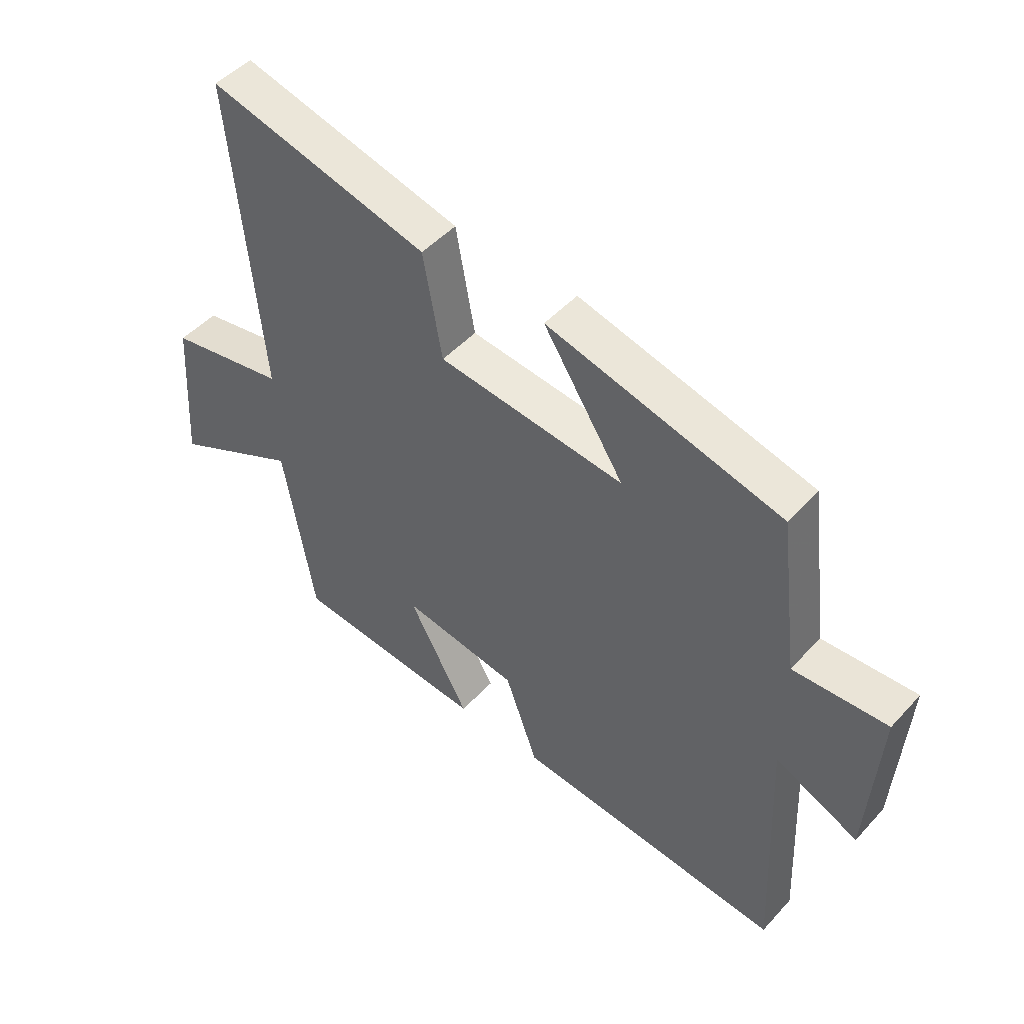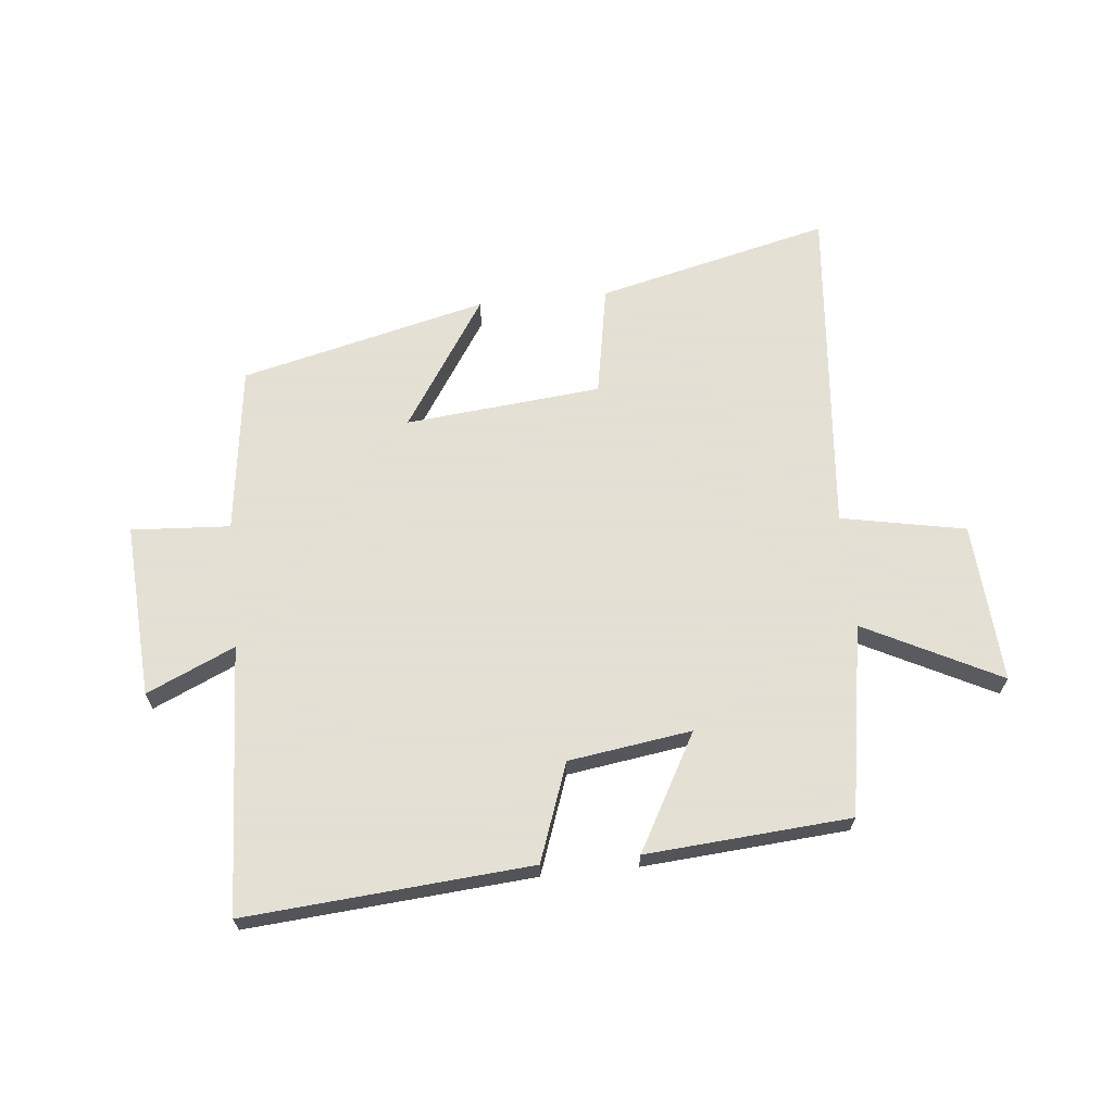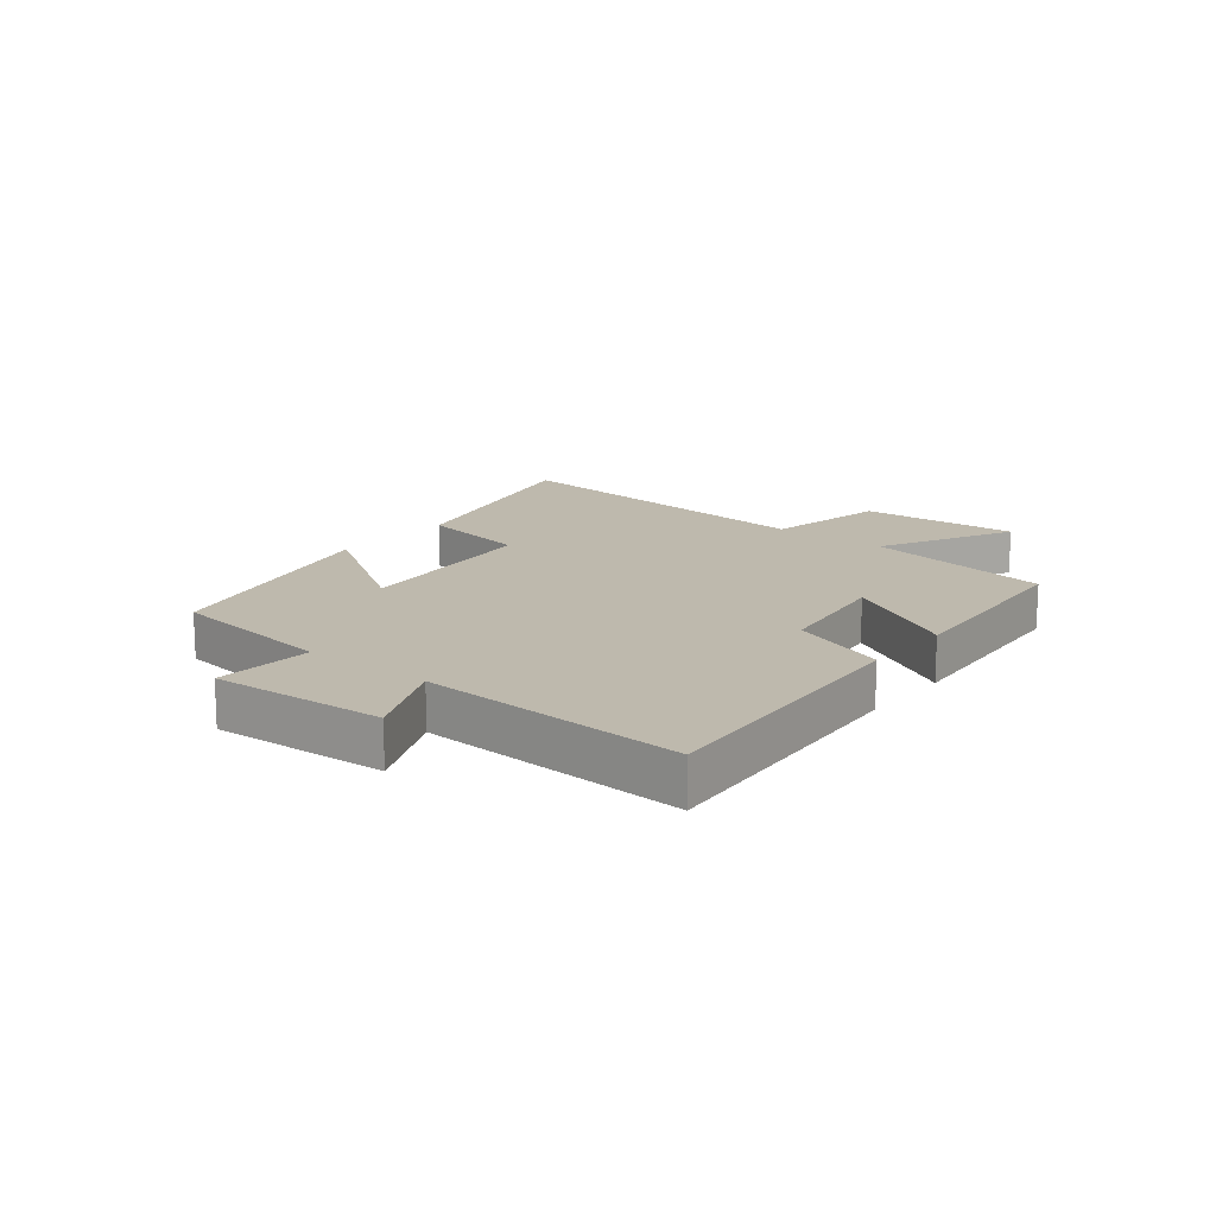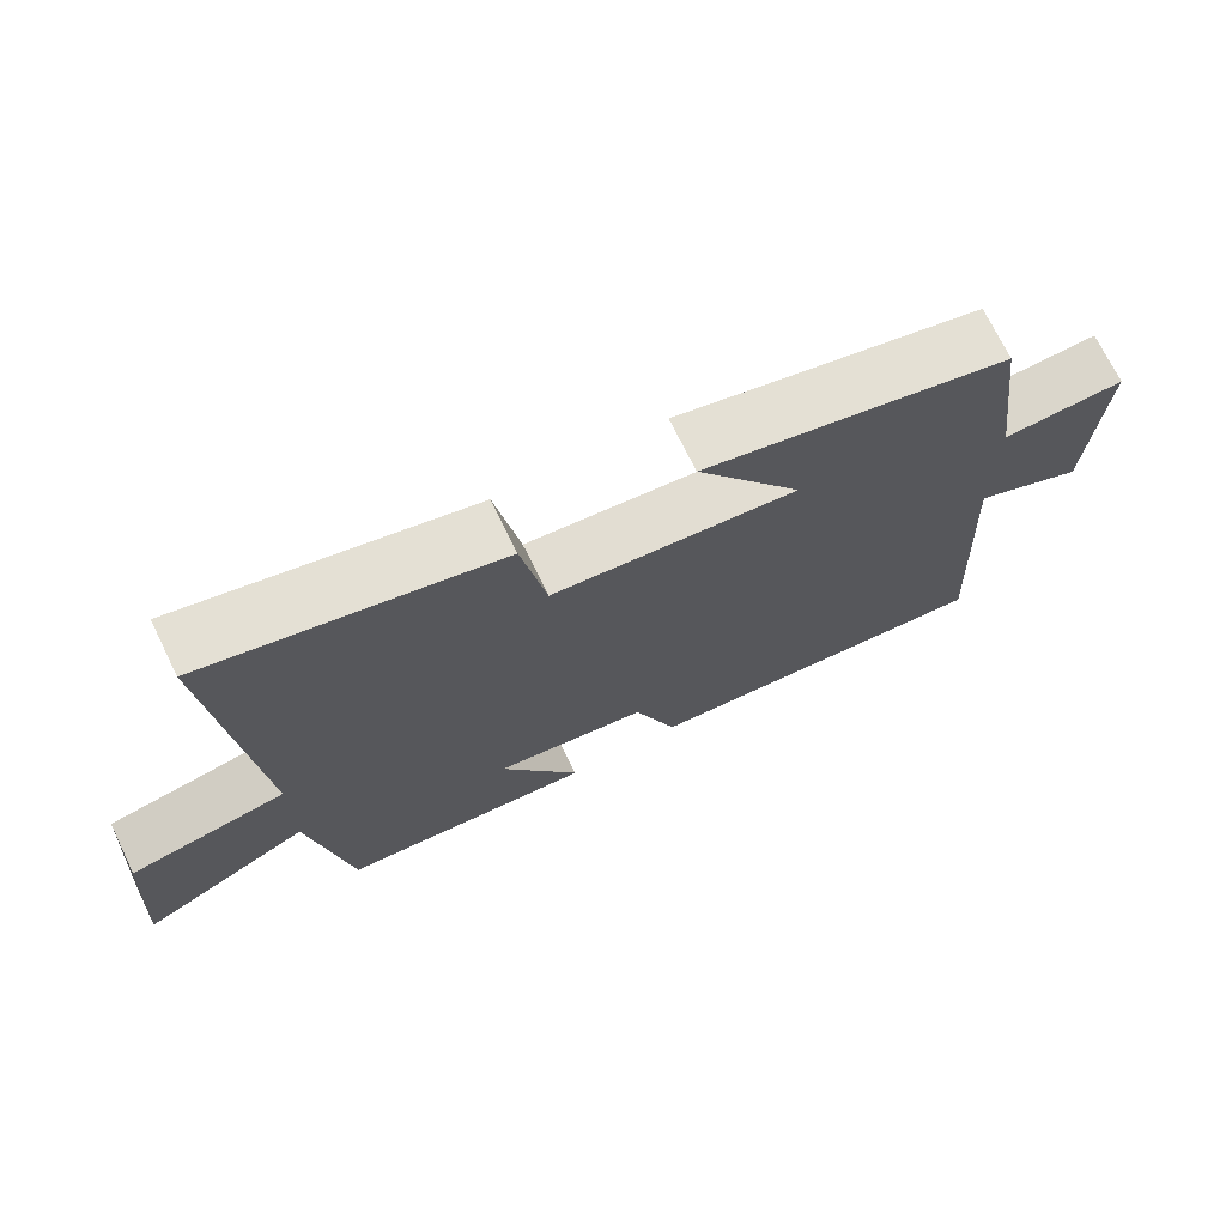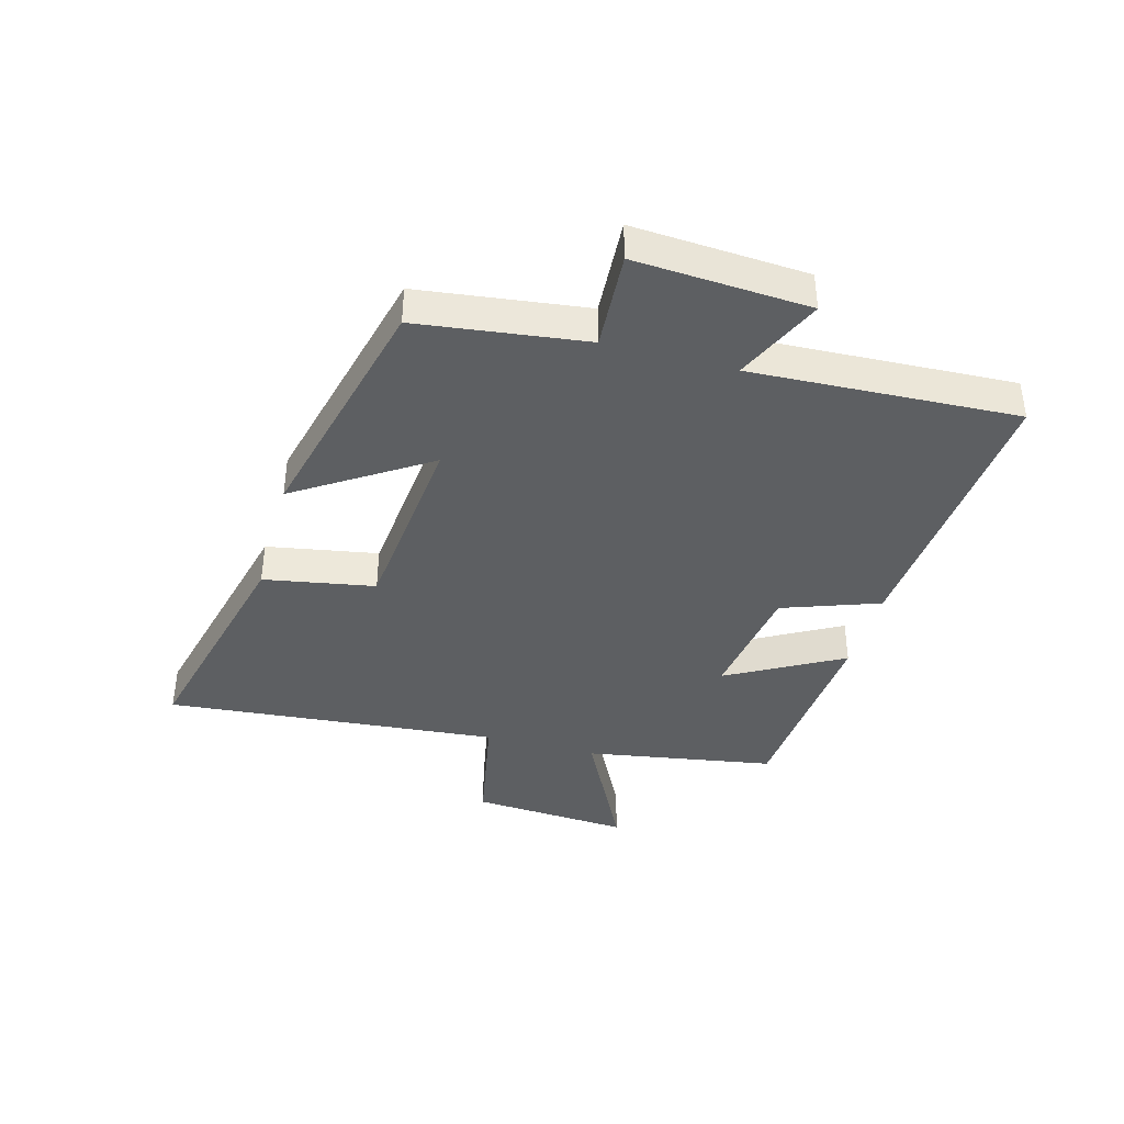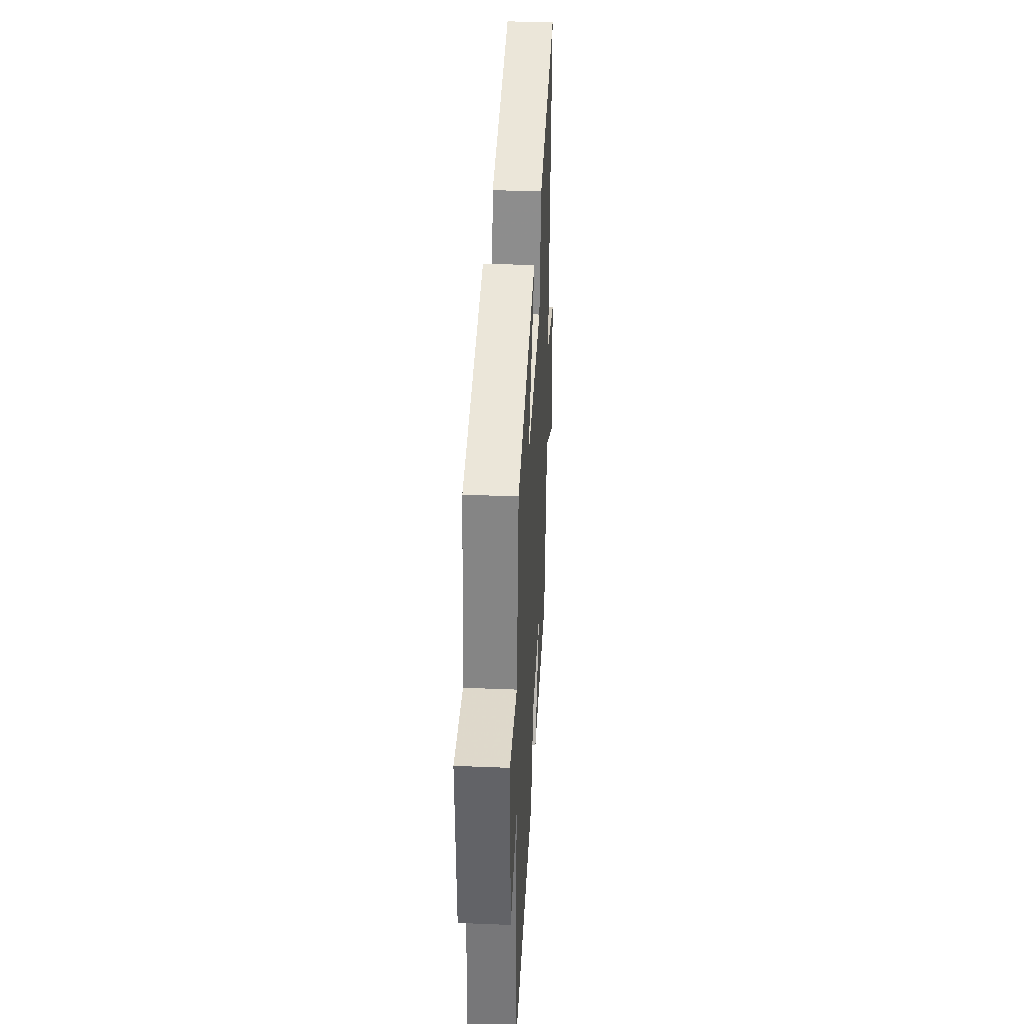
<metadata>
{"format":"obj","ext":"obj","renderer":"f3d","projection":"perspective","resolution":1024,"background":"white","views":[{"elev":48.5,"azim":40.2,"up":"+Z"},{"elev":66.2,"azim":174.3,"up":"+Y"},{"elev":15.3,"azim":128.9,"up":"+Y"},{"elev":71.5,"azim":-26.0,"up":"+Z"},{"elev":-39.6,"azim":74.6,"up":"+Y"},{"elev":35.1,"azim":93.1,"up":"+Z"}]}
</metadata>
<code>
v -0.447 0.07 -0.474
v -0.5 0.07 -0.157
v -0.725 0.07 -0.271
v -0.707 0.07 -0.005
v -0.5 0.07 0.035
v -0.55 0.07 0.594
v -0.163 0.07 0.5
v -0.13 0.07 0.315
v 0.196 0.07 0.283
v 0.055 0.07 0.5
v 0.464 0.07 0.4
v 0.5 0.07 0.12
v 0.664 0.07 0.13
v 0.646 0.07 -0.16
v 0.5 0.07 -0.094
v 0.521 0.07 -0.538
v 0.048 0.07 -0.5
v -0.01 0.07 -0.338
v -0.214 0.07 -0.308
v -0.108 0.07 -0.5
v -0.447 0 -0.474
v -0.5 0 -0.157
v -0.725 0 -0.271
v -0.707 0 -0.005
v -0.5 0 0.035
v -0.55 0 0.594
v -0.163 0 0.5
v -0.13 0 0.315
v 0.196 0 0.283
v 0.055 0 0.5
v 0.464 0 0.4
v 0.5 0 0.12
v 0.664 0 0.13
v 0.646 0 -0.16
v 0.5 0 -0.094
v 0.521 0 -0.538
v 0.048 0 -0.5
v -0.01 0 -0.338
v -0.214 0 -0.308
v -0.108 0 -0.5
f 19 20 1 2
f 18 19 2
f 15 16 17 18
f 15 18 2
f 12 13 14 15
f 11 12 15
f 10 11 15
f 9 10 15
f 8 9 15 2
f 5 6 7 8
f 5 8 2 3
f 3 4 5
f 22 21 40 39
f 22 39 38
f 38 37 36 35
f 22 38 35
f 35 34 33 32
f 35 32 31
f 35 31 30
f 35 30 29
f 22 35 29 28
f 28 27 26 25
f 23 22 28 25
f 25 24 23
f 1 21 22 2
f 2 22 23 3
f 3 23 24 4
f 4 24 25 5
f 5 25 26 6
f 6 26 27 7
f 7 27 28 8
f 8 28 29 9
f 9 29 30 10
f 10 30 31 11
f 11 31 32 12
f 12 32 33 13
f 13 33 34 14
f 14 34 35 15
f 15 35 36 16
f 16 36 37 17
f 17 37 38 18
f 18 38 39 19
f 19 39 40 20
f 20 40 21 1

</code>
